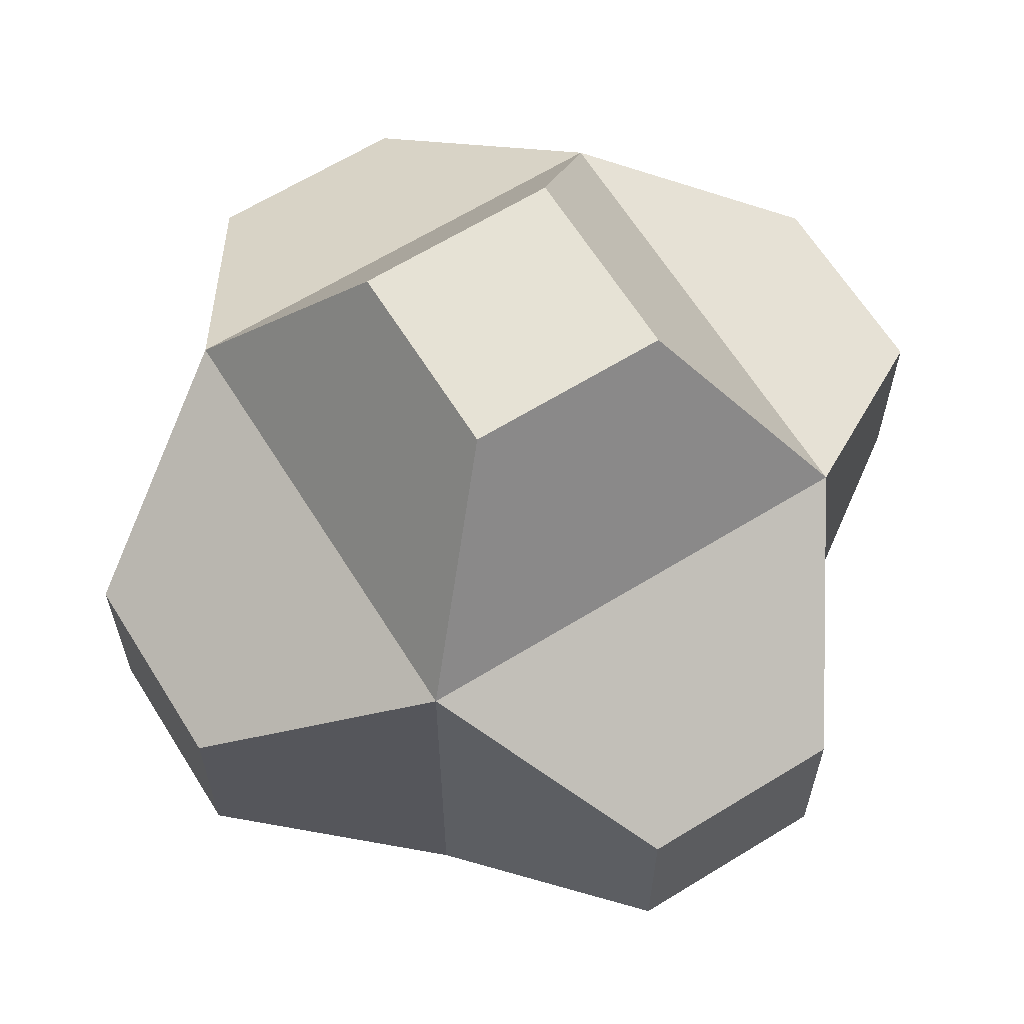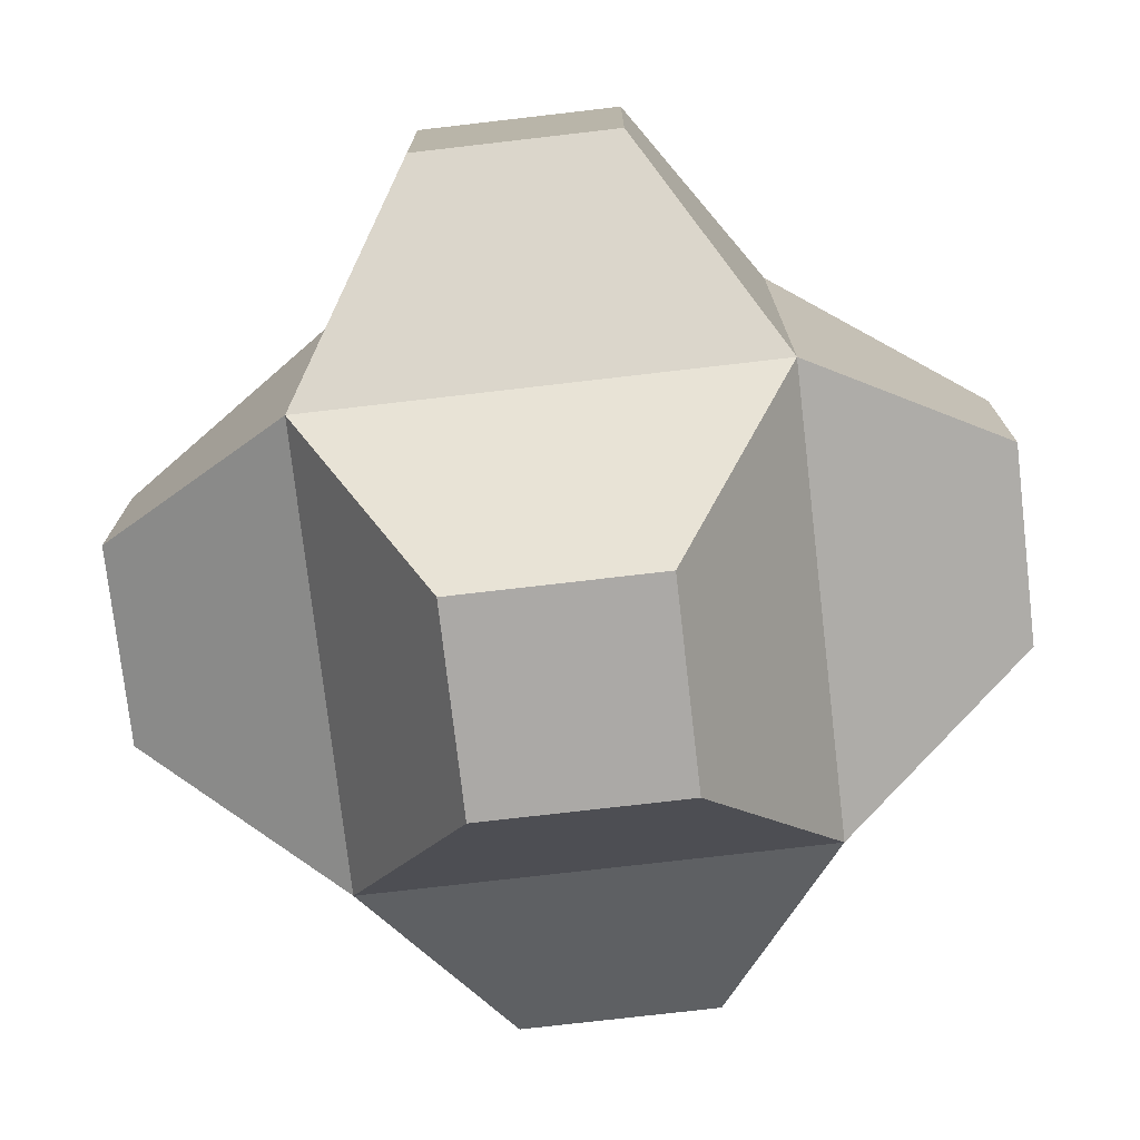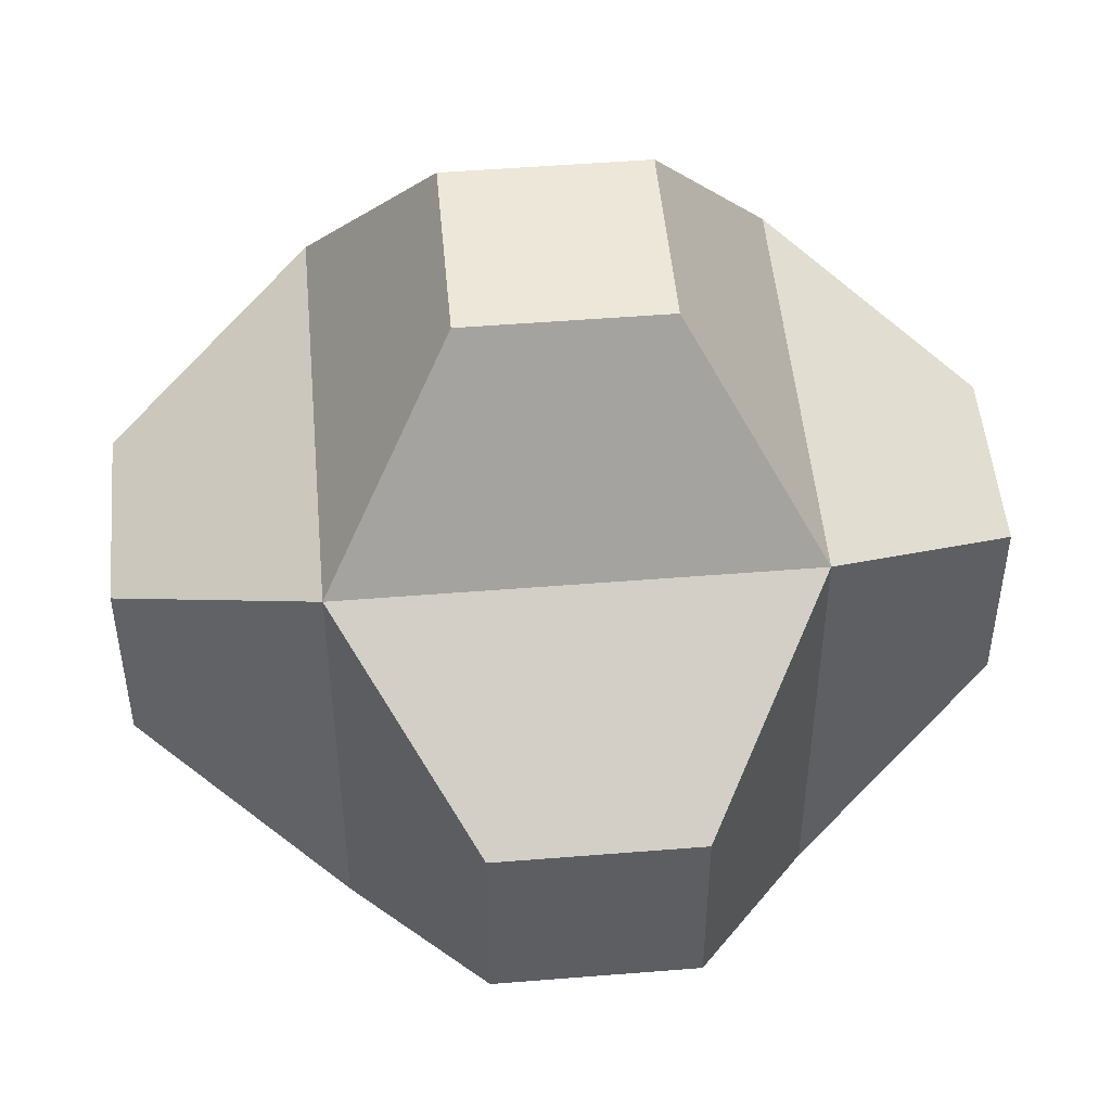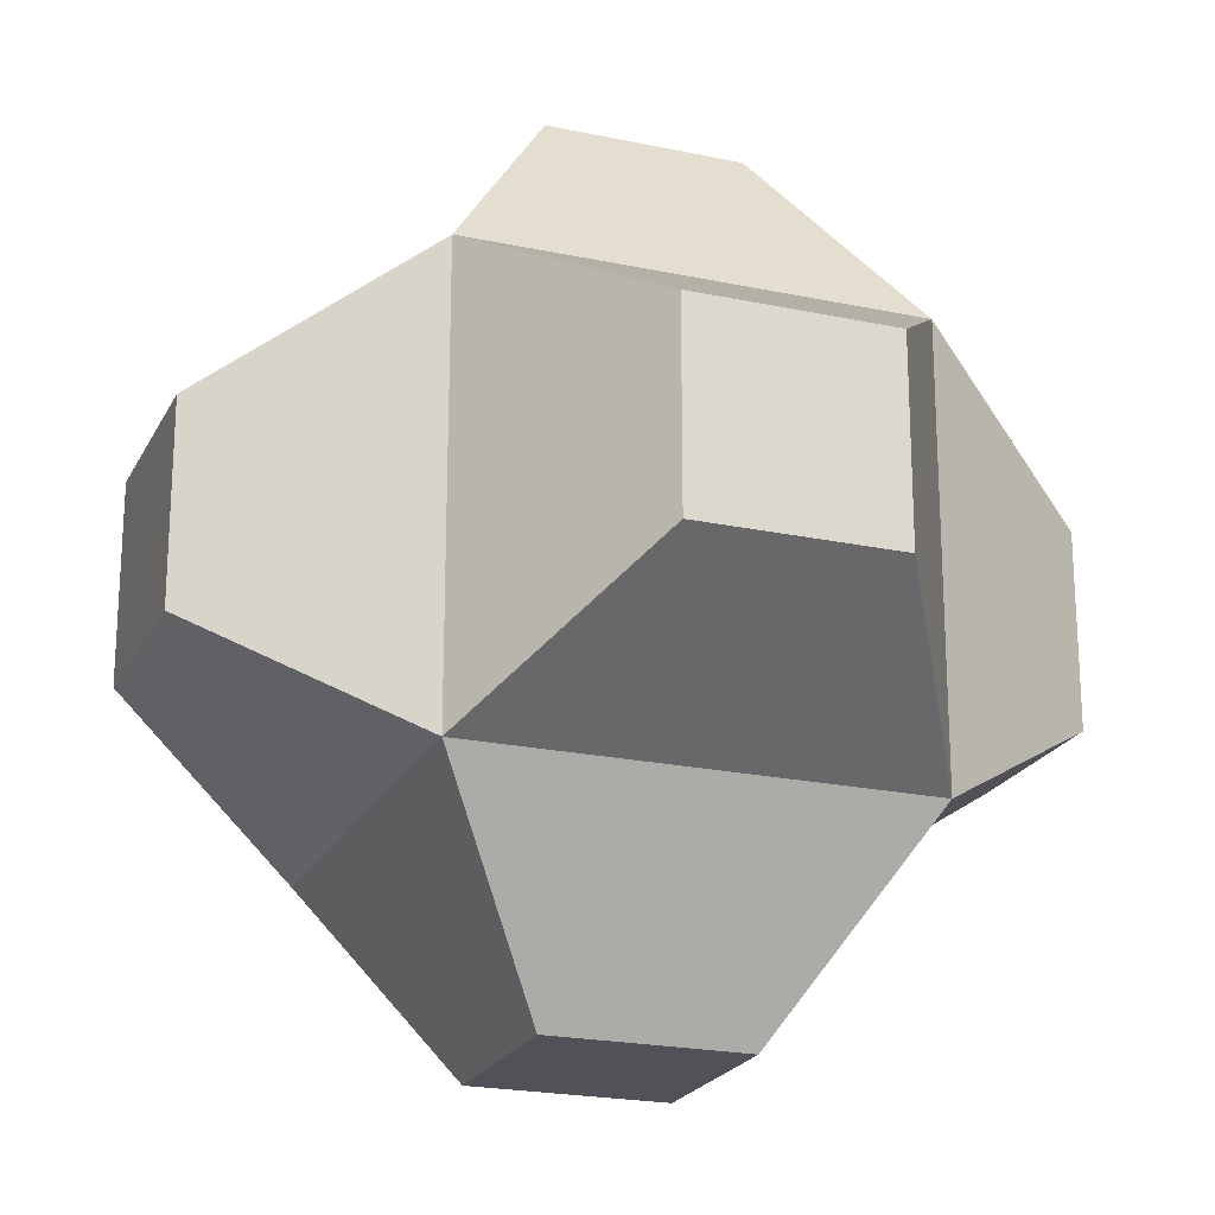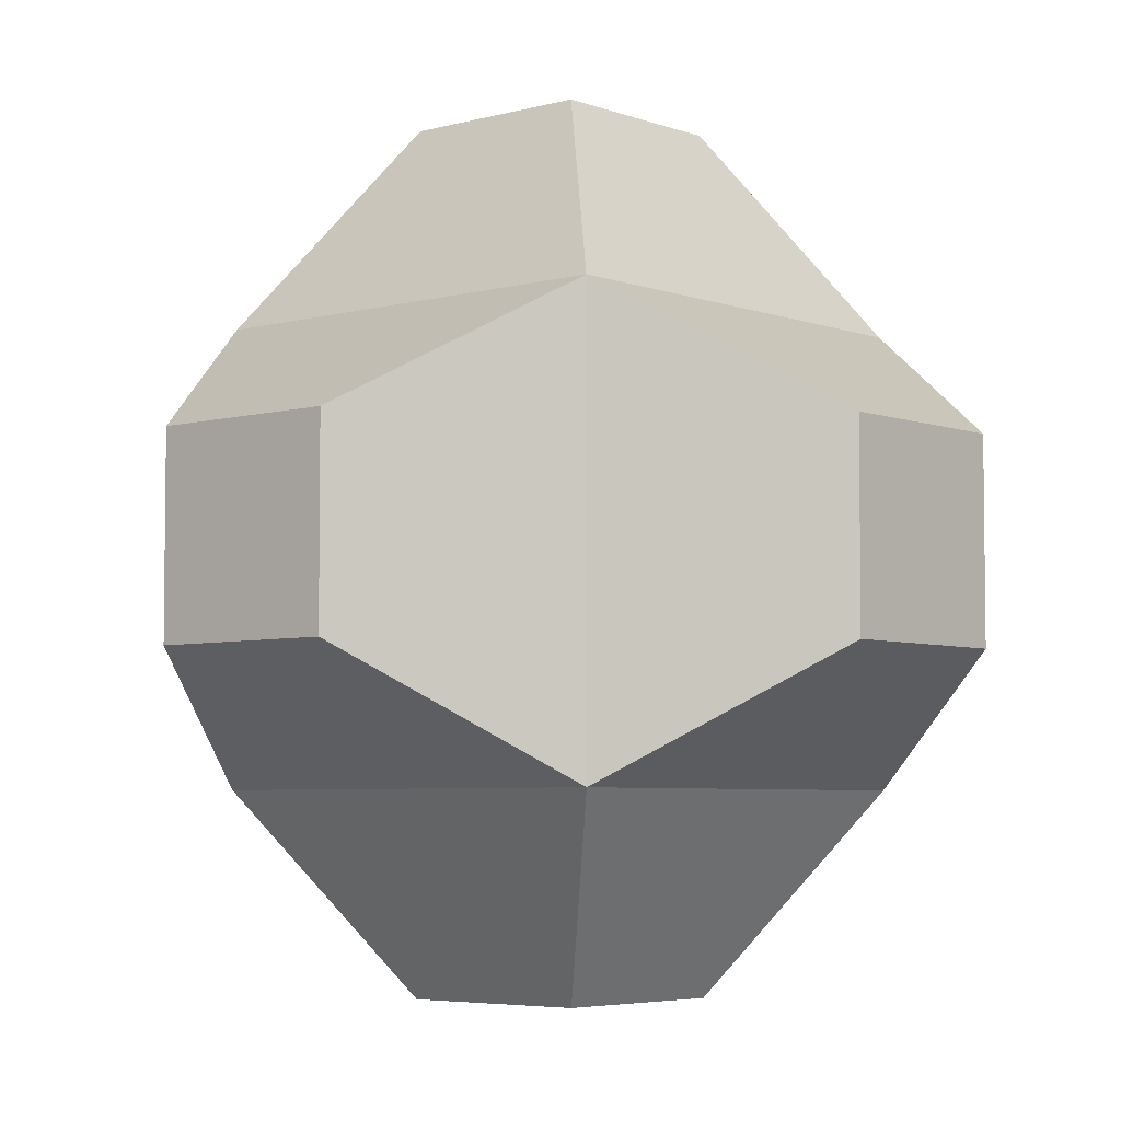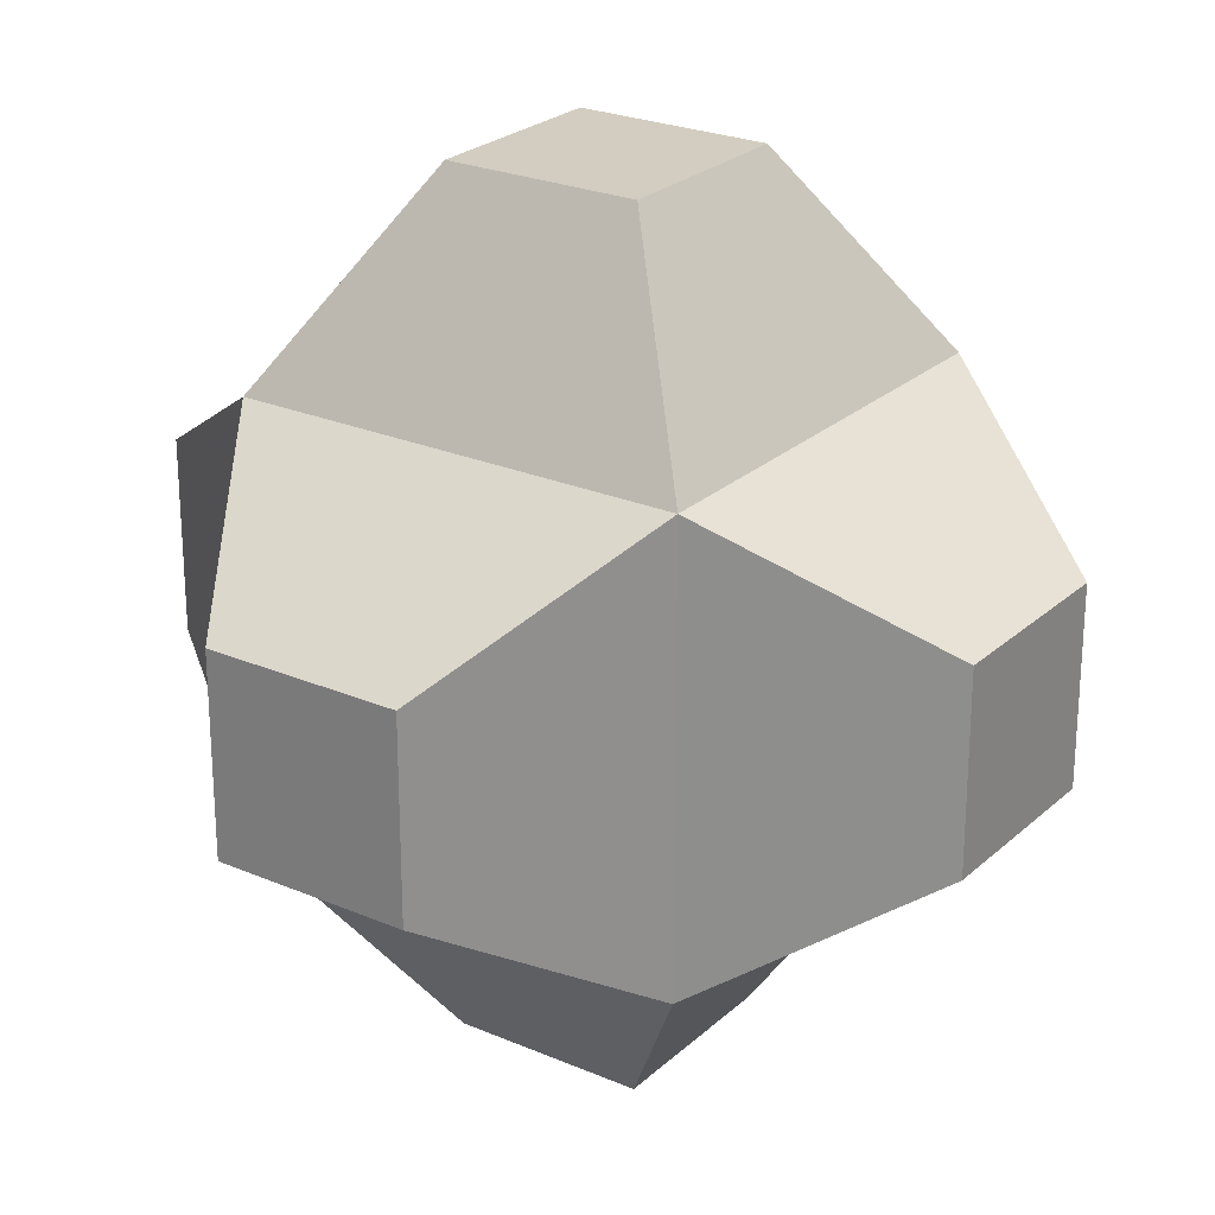
<metadata>
{"format":"obj","ext":"obj","renderer":"f3d","projection":"perspective","resolution":1024,"background":"white","views":[{"elev":63.9,"azim":-31.9,"up":"+Y"},{"elev":-75.6,"azim":-83.4,"up":"+Z"},{"elev":49.7,"azim":174.9,"up":"+Y"},{"elev":-21.6,"azim":69.4,"up":"+Z"},{"elev":-5.0,"azim":-139.1,"up":"+Z"},{"elev":24.7,"azim":-55.0,"up":"+Z"}]}
</metadata>
<code>
o Cube200
v -225.2 80.24 299
v -224.4 80.24 299.9
v -224.4 79.38 299
v -224.7 79.91 299.4
v -225.2 80.76 299
v -224.4 80.76 299.9
v -224.7 81.09 299.4
v -224.4 81.62 299
v -225.2 80.24 298.5
v -224.4 79.38 298.5
v -224.7 79.91 298.2
v -224.4 80.24 297.6
v -225.2 80.76 298.5
v -224.7 81.09 298.2
v -224.4 81.62 298.5
v -224.4 80.76 297.6
v -223.8 80.24 299.9
v -223.8 79.38 299
v -223.5 79.91 299.4
v -223 80.24 299
v -223.8 80.76 299.9
v -223.5 81.09 299.4
v -223.8 81.62 299
v -223 80.76 299
v -223.8 79.38 298.5
v -223.5 79.91 298.2
v -223.8 80.24 297.6
v -223 80.24 298.5
v -223.5 81.09 298.2
v -223.8 81.62 298.5
v -223.8 80.76 297.6
v -223 80.76 298.5
f 4 2 6 7
f 5 1 4 7
f 10 3 4 11
f 11 4 1 9
f 9 1 5 13
f 14 11 9 13
f 13 5 7 14
f 14 7 8 15
f 12 11 14 16
f 4 3 18 19
f 19 17 2 4
f 6 2 17 21
f 22 21 17 19
f 7 6 21 22
f 8 7 22 23
f 22 19 20 24
f 25 18 3 10
f 26 19 18 25
f 26 25 10 11
f 27 26 11 12
f 28 20 19 26
f 30 23 22 29
f 30 29 14 15
f 15 8 23 30
f 31 29 26 27
f 31 27 12 16
f 16 14 29 31
f 32 24 20 28
f 32 28 26 29
f 29 22 24 32

</code>
